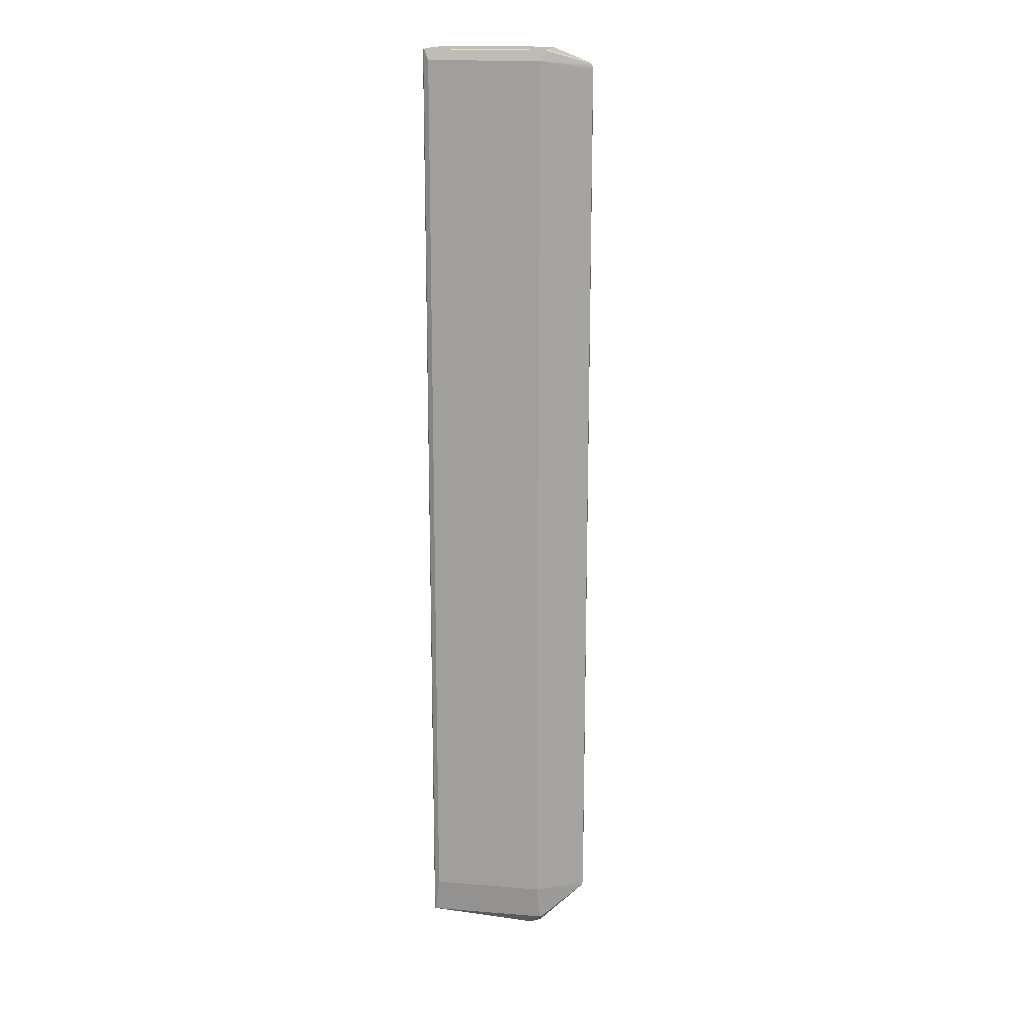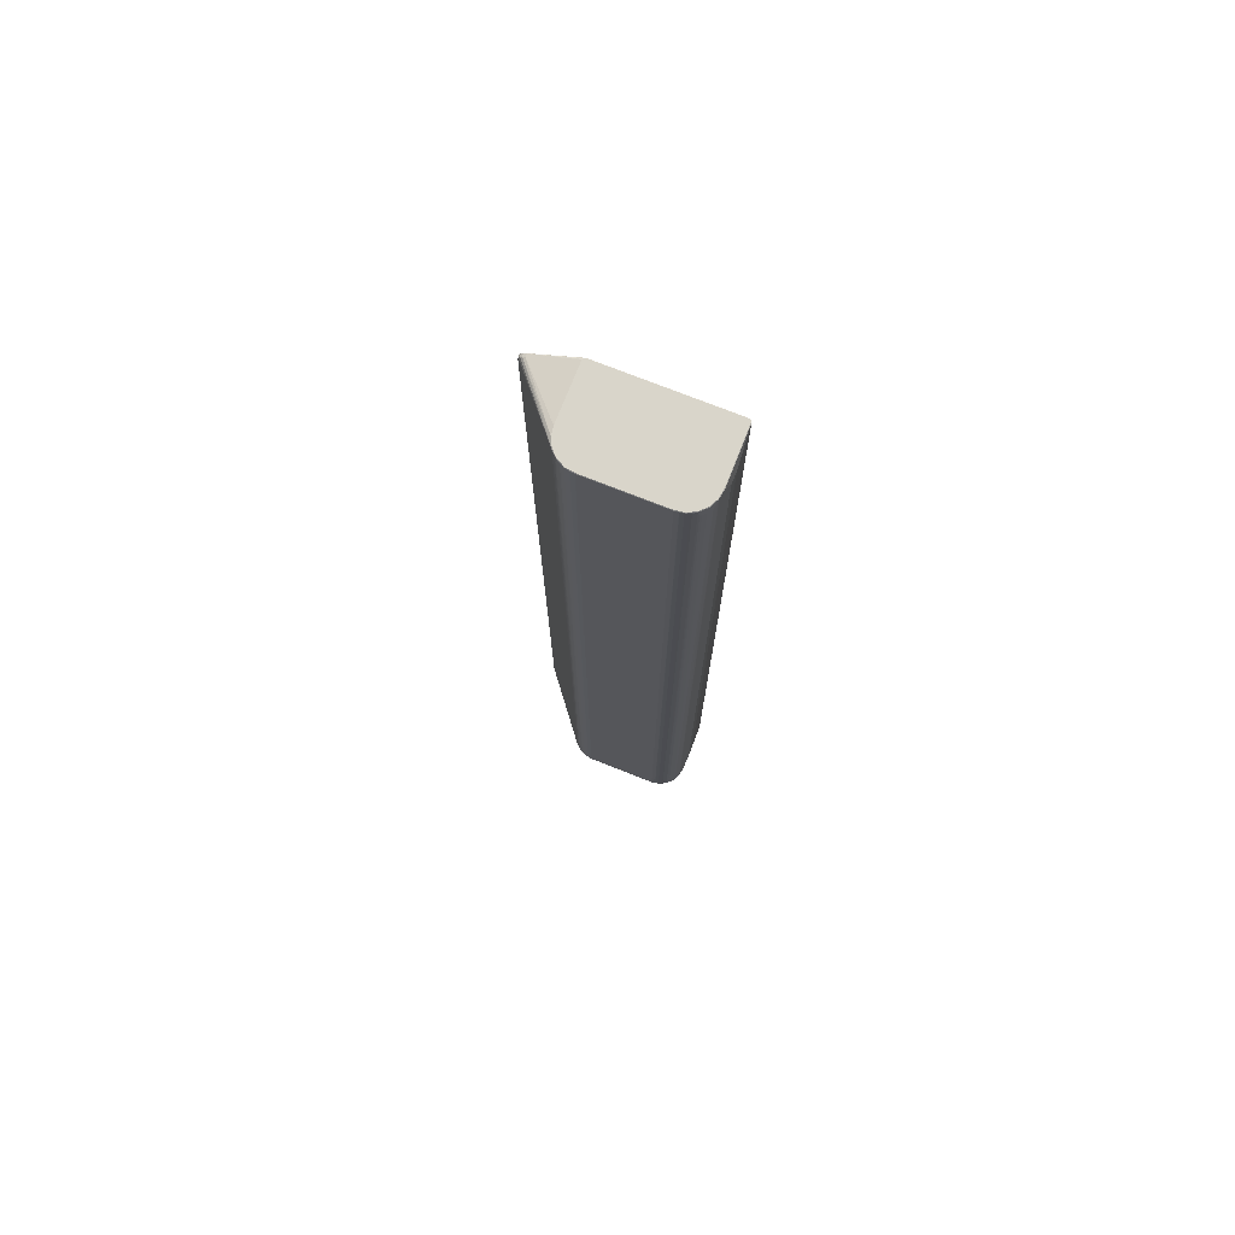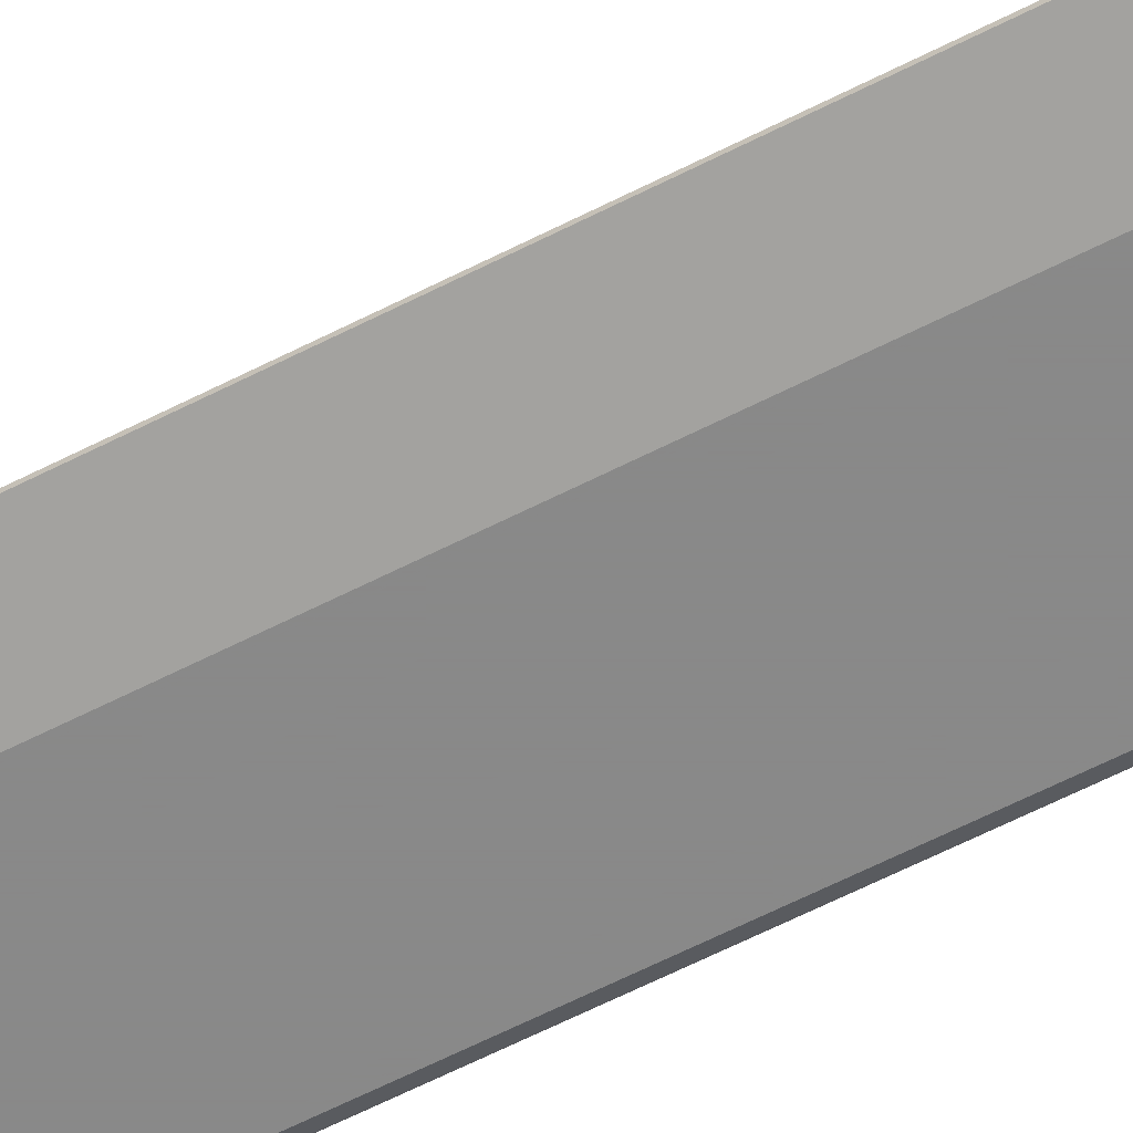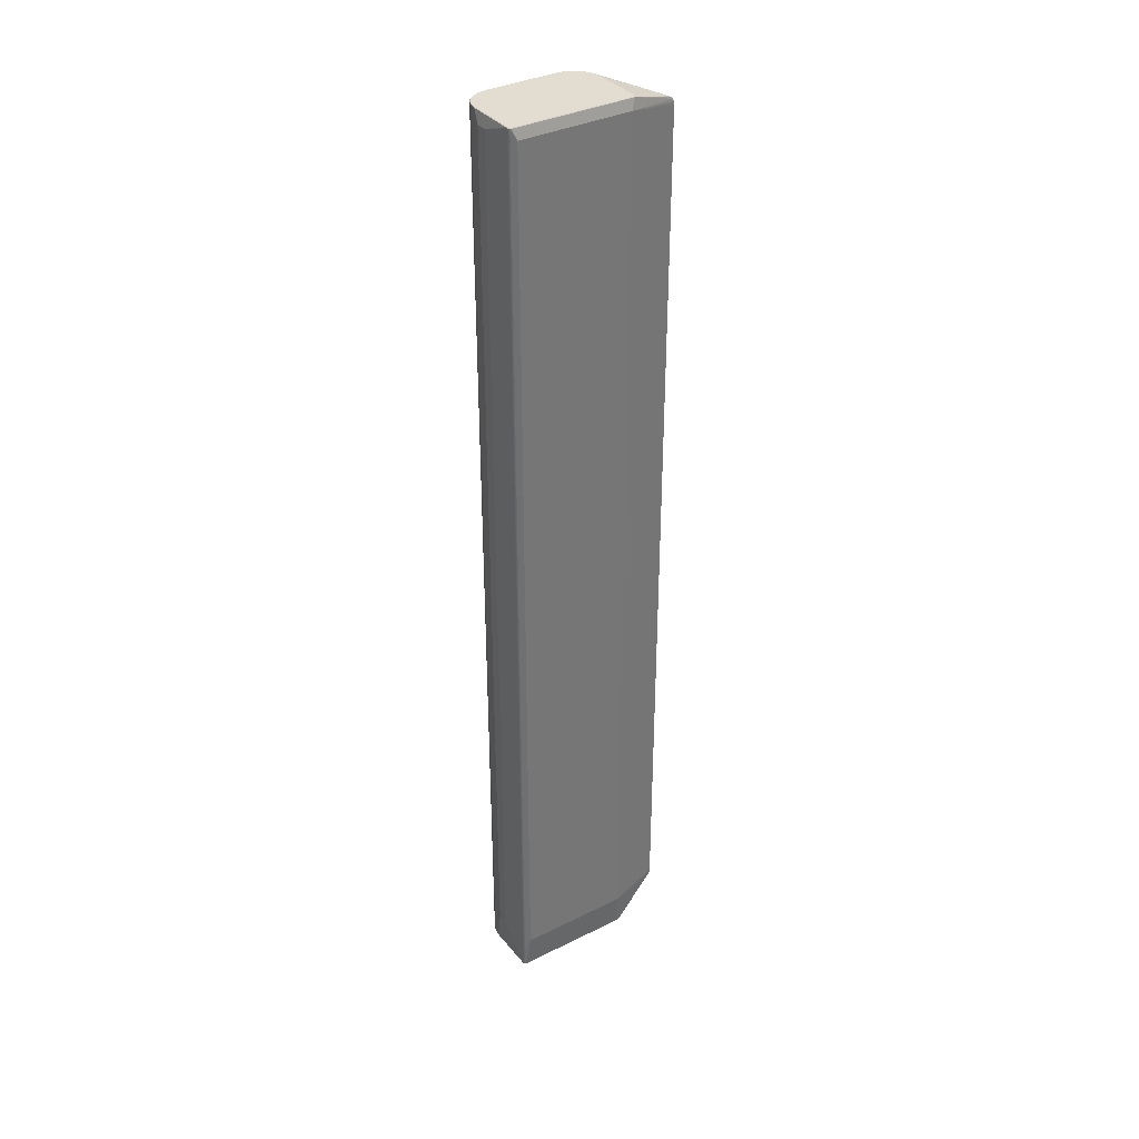
<metadata>
{"format":"obj","ext":"obj","renderer":"f3d","projection":"perspective","resolution":1024,"background":"white","views":[{"elev":16.8,"azim":-170.8,"up":"+Y"},{"elev":74.6,"azim":21.6,"up":"+Y"},{"elev":-63.0,"azim":-62.7,"up":"+Z"},{"elev":35.3,"azim":146.6,"up":"+Y"}]}
</metadata>
<code>
v 0.03029 -0.522 0.03077
v -0.09587 -0.55 0.04577
v -0.1025 -0.55 0.03913
v -0.08751 -0.55 0.05003
v -0.1068 -0.55 0.03077
v -0.07824 -0.55 0.0515
v -0.1077 -0.55 -0.03727
v -0.107 -0.55 -0.03793
v -0.1062 -0.55 -0.03836
v -0.1052 -0.55 -0.0385
v 0.001757 -0.55 0.0515
v 0.01103 -0.55 0.05003
v 0.01939 -0.55 0.04577
v 0.02603 -0.55 0.03913
v 0.03029 -0.55 0.03077
v 0.03176 -0.55 0.0215
v 0.02876 -0.55 -0.0385
v 0.02968 -0.55 -0.03836
v 0.03052 -0.55 -0.03793
v 0.03118 -0.55 -0.03727
v 0.03161 -0.55 -0.03643
v 0.03176 -0.55 -0.0355
v -0.09132 -0.5723 -0.005933
v -0.0909 -0.5723 -0.005643
v -0.09036 -0.5723 -0.00539
v -0.09015 -0.5726 -0.006066
v -0.08986 -0.5723 -0.005256
v -0.08934 -0.5726 -0.005906
v -0.08852 -0.5726 -0.006007
v -0.08773 -0.5726 -0.006385
v -0.08713 -0.5726 -0.006992
v -0.08677 -0.5726 -0.00771
v -0.08664 -0.5726 -0.008421
v -0.0867 -0.5726 -0.009046
v -0.09088 -0.5726 -0.006482
v -0.08683 -0.5726 -0.009486
v -0.1015 -0.5664 0.0003968
v -0.1012 -0.5665 0.0002219
v -0.08818 -0.5662 -0.02374
v -0.0882 -0.5664 -0.02348
v -0.09084 -0.5662 -0.02369
v -0.09082 -0.5664 -0.02344
v -0.1019 -0.5662 -0.01704
v -0.1017 -0.5664 -0.01689
v -0.1032 -0.5662 -0.01471
v -0.103 -0.5664 -0.01461
v -0.103 -0.5662 -0.001803
v -0.1027 -0.5664 -0.001916
v -0.08834 -0.5726 -0.01094
v -0.08862 -0.5723 -0.01175
v -0.0892 -0.5723 -0.01181
v -0.08914 -0.5726 -0.0111
v -0.08973 -0.5723 -0.01177
v -0.0903 -0.5723 -0.01164
v -0.08997 -0.5726 -0.011
v -0.0908 -0.5723 -0.01142
v -0.09129 -0.5723 -0.0111
v -0.09075 -0.5726 -0.01062
v -0.09169 -0.5723 -0.01073
v -0.09204 -0.5723 -0.01027
v -0.09136 -0.5726 -0.01002
v -0.09228 -0.5723 -0.009811
v -0.09172 -0.5726 -0.009297
v -0.09246 -0.5723 -0.009265
v -0.09253 -0.5723 -0.008812
v -0.09184 -0.5726 -0.008586
v -0.09254 -0.5723 -0.008226
v -0.09248 -0.5723 -0.007843
v -0.09178 -0.5726 -0.007962
v -0.09241 -0.5723 -0.007547
v -0.08761 -0.5726 -0.01053
v -0.08701 -0.5726 -0.009844
v -0.08675 -0.5725 -0.01
v -0.09173 -0.5725 -0.007004
v -0.09147 -0.5726 -0.007164
v -0.09165 -0.5726 -0.007521
v 0.006406 -0.52 0.05113
v 0.01094 -0.52 0.05005
v 0.01526 -0.52 0.04829
v 0.02205 -0.5105 0.04359
v 0.0273 -0.5105 0.03723
v 0.03062 -0.5105 0.02967
v -0.09853 -0.5105 0.04359
v -0.08289 -0.52 0.05113
v -0.08743 -0.52 0.05005
v -0.09174 -0.52 0.04829
v 0.03052 -0.5105 -0.03843
v 0.03118 -0.5105 -0.03777
v 0.03161 -0.5105 -0.03693
v 0.03176 -0.5105 -0.036
v 0.03052 -0.5215 -0.03843
v 0.03118 -0.5215 -0.03777
v 0.03161 -0.5215 -0.03693
v 0.03176 -0.5215 -0.036
v 0.01431 0.4955 0.04874
v 0.01027 0.4955 0.05026
v 0.001762 0.4955 0.0515
v 0.006063 0.4955 0.05119
v -0.07824 0.4955 0.0515
v 0.006063 0.5175 0.05119
v 0.01027 0.5175 0.05026
v 0.01431 0.5175 0.04874
v 0.001762 0.5175 0.0515
v -0.09079 0.5175 0.04874
v -0.08675 0.5175 0.05026
v -0.08254 0.5175 0.05119
v 0.03416 -0.5088 0.0004084
v 0.03416 -0.509 0.0006872
v 0.03416 -0.5083 4.513e-05
v 0.03416 -0.5086 0.0001872
v 0.03416 -0.509 0.01131
v 0.03416 -0.5083 0.01195
v 0.03416 -0.5088 0.01158
v 0.03416 -0.5086 0.01181
v 0.03416 -0.508 -3.815e-06
v 0.03416 -0.4998 -3.815e-06
v 0.03416 -0.509 0.0009962
v 0.03416 -0.509 0.011
v 0.03416 -0.508 0.012
v 0.03416 -0.4998 0.012
v 0.02232 0.5085 0.04334
v 0.006569 0.5185 0.05111
v 0.01126 0.5185 0.04995
v 0.0157 0.5185 0.04806
v 0.02743 0.5085 0.03702
v 0.03066 0.5085 0.02955
v -0.08305 0.5185 0.05111
v -0.08774 0.5185 0.04995
v -0.09218 0.5185 0.04806
v -0.0988 0.5085 0.04334
v 0.01103 0.5195 0.05003
v 0.01939 0.5195 0.04577
v 0.02603 0.5195 0.03913
v 0.03029 0.5195 0.03077
v 0.03176 0.5195 0.0215
v 0.03176 0.5195 -0.036
v 0.03161 0.5195 -0.03693
v 0.03118 0.5195 -0.03777
v 0.03052 0.5195 -0.03843
v 0.02968 0.5195 -0.03886
v 0.02876 0.5195 -0.039
v -0.1052 0.5195 -0.039
v -0.1062 0.5195 -0.03886
v -0.1025 0.5195 0.03913
v -0.09587 0.5195 0.04577
v -0.08751 0.5195 0.05003
v 0.001757 0.5195 0.0515
v -0.07824 0.5195 0.0515
v -0.09558 0.52 0.04536
v -0.1021 0.52 0.03884
v -0.08736 0.52 0.04955
v -0.1063 0.52 0.03061
v -0.1077 0.52 0.0215
v -0.07824 0.52 0.051
v -0.1077 0.52 -0.036
v -0.1073 0.52 -0.03747
v -0.1076 0.52 -0.03678
v -0.106 0.52 -0.03838
v -0.1067 0.52 -0.03803
v -0.1052 0.52 -0.0385
v 0.001757 0.52 0.051
v 0.01087 0.52 0.04955
v 0.0191 0.52 0.04536
v 0.02981 0.52 0.03061
v 0.02562 0.52 0.03884
v 0.03126 0.52 0.0215
v 0.02876 0.52 -0.0385
v 0.02953 0.52 -0.03838
v 0.03023 0.52 -0.03803
v 0.03078 0.52 -0.03747
v 0.03113 0.52 -0.03678
v 0.03126 0.52 -0.036
v 0.02251 -0.4804 -0.042
v 0.02211 -0.4793 -0.042
v 0.02138 -0.4785 -0.042
v 0.02039 -0.4779 -0.042
v 0.02251 -0.3004 -0.042
v 0.02211 -0.2993 -0.042
v 0.02138 -0.2985 -0.042
v 0.02211 0.2973 -0.042
v -0.1012 0.508 -0.042
v 0.02476 0.508 -0.042
v -0.1012 -0.51 -0.042
v 0.02476 -0.51 -0.042
v 0.01926 -0.4777 -0.042
v -0.09899 -0.4804 -0.042
v -0.0986 -0.4793 -0.042
v -0.09786 -0.4785 -0.042
v -0.09687 -0.4779 -0.042
v -0.09574 -0.4777 -0.042
v -0.09899 -0.3004 -0.042
v -0.0986 -0.2993 -0.042
v -0.09786 -0.2985 -0.042
v -0.0986 0.2973 -0.042
v -0.08254 -0.5195 0.05119
v -0.08676 -0.5195 0.05026
v -0.07824 -0.5195 0.0515
v 0.01431 -0.5195 0.04874
v 0.01027 -0.5195 0.05026
v 0.00176 -0.5195 0.0515
v 0.006061 -0.5195 0.05119
v -0.09079 -0.5195 0.04874
v -0.09079 -0.5105 0.04874
v -0.08676 -0.5105 0.05026
v -0.07824 -0.5105 0.0515
v -0.08254 -0.5105 0.05119
v -0.1578 -0.5031 -0.027
v -0.1563 -0.5059 -0.027
v -0.1582 -0.5 -0.027
v -0.1582 0.498 -0.027
v -0.1578 0.5011 -0.027
v -0.1563 0.5039 -0.027
v -0.1541 0.5061 -0.027
v -0.1513 0.5075 -0.027
v -0.1541 0.5061 -0.03
v -0.1513 0.5075 -0.03
v -0.1578 0.5011 -0.03
v -0.1563 0.5039 -0.03
v -0.1582 0.498 -0.03
v -0.1541 -0.5081 -0.03
v -0.1578 -0.5031 -0.03
v -0.1563 -0.5059 -0.03
v -0.1582 -0.5 -0.03
v 0.02507 0.5075 0.04049
v 0.02507 0.4955 0.04049
v 0.02077 0.5075 0.04477
v 0.02077 0.4955 0.04477
v 0.0157 0.4955 0.04811
v 0.0157 0.5075 0.04811
v -0.1016 0.5075 0.04049
v -0.1016 0.4955 0.04049
v -0.09218 0.4955 0.04811
v -0.09726 0.5075 0.04477
v -0.09218 0.5075 0.04811
v -0.09726 0.4955 0.04477
v 0.02842 0.4955 0.03542
v 0.02842 0.5075 0.03542
v 0.02854 0.5075 0.03513
v 0.03416 0.5063 4.517e-05
v 0.03416 0.5068 0.0004084
v 0.03416 0.5069 0.0006872
v 0.03416 0.5065 0.0001872
v 0.03416 0.5069 0.01131
v 0.03416 0.5068 0.01158
v 0.03416 0.5063 0.01195
v 0.03416 0.5065 0.01181
v 0.03416 0.506 0.012
v 0.03416 0.507 0.0009962
v 0.03416 0.507 0.011
v 0.03416 0.506 -3.771e-06
v 0.03416 0.4977 -3.771e-06
f 223 219 181
f 223 181 183
f 139 184 182
f 145 146 151
f 143 142 181
f 160 142 143
f 160 143 158
f 141 182 181
f 141 181 142
f 149 145 151
f 5 47 3
f 5 3 207
f 209 207 3
f 209 3 231
f 10 9 183
f 10 183 184
f 10 184 17
f 120 247 126
f 120 126 119
f 180 194 181
f 180 181 182
f 140 169 139
f 140 139 182
f 140 182 141
f 167 141 142
f 167 142 160
f 167 140 141
f 87 184 139
f 233 235 145
f 2 232 145
f 2 145 235
f 129 146 145
f 210 209 231
f 210 219 223
f 210 223 209
f 208 47 5
f 208 5 207
f 221 222 208
f 221 208 207
f 221 207 209
f 221 209 223
f 221 223 183
f 221 183 9
f 221 9 222
f 217 181 219
f 216 158 143
f 216 143 215
f 81 236 237
f 33 22 16
f 41 42 9
f 41 9 10
f 40 42 41
f 40 51 42
f 50 52 51
f 50 51 40
f 50 40 17
f 177 180 182
f 177 182 184
f 191 183 181
f 191 181 194
f 168 169 140
f 168 140 167
f 134 126 247
f 21 73 20
f 18 50 17
f 18 17 184
f 228 13 132
f 227 132 13
f 163 132 165
f 83 2 235
f 83 235 233
f 83 231 3
f 83 3 2
f 86 2 4
f 86 232 2
f 234 129 145
f 234 145 232
f 130 231 83
f 130 83 233
f 130 233 145
f 130 145 144
f 150 144 145
f 150 145 149
f 24 25 4
f 24 4 2
f 26 25 24
f 26 24 35
f 30 31 13
f 8 222 9
f 8 9 42
f 211 217 219
f 211 219 210
f 211 210 144
f 211 144 212
f 218 217 211
f 218 211 212
f 218 215 143
f 218 143 181
f 218 181 217
f 155 216 214
f 155 214 153
f 82 119 126
f 82 126 134
f 80 227 13
f 14 225 80
f 14 80 13
f 14 13 31
f 34 21 22
f 34 22 33
f 54 56 42
f 39 40 41
f 39 41 10
f 39 10 17
f 39 17 40
f 173 177 184
f 179 193 194
f 179 194 180
f 190 189 193
f 190 193 179
f 190 179 185
f 186 183 191
f 192 191 194
f 192 194 193
f 192 186 191
f 164 134 135
f 164 135 166
f 164 165 134
f 238 134 237
f 238 237 236
f 49 52 50
f 49 50 18
f 133 224 225
f 133 225 14
f 133 14 81
f 133 237 134
f 133 134 165
f 133 165 132
f 121 224 133
f 121 133 132
f 121 80 225
f 121 225 224
f 122 147 100
f 162 161 147
f 162 132 163
f 84 4 6
f 202 86 4
f 202 232 86
f 128 202 4
f 128 4 146
f 230 130 144
f 230 144 210
f 230 210 231
f 230 231 130
f 152 153 214
f 23 74 35
f 23 35 24
f 23 24 2
f 48 3 47
f 48 70 74
f 28 29 11
f 28 11 6
f 7 8 43
f 7 220 222
f 7 222 8
f 15 14 31
f 15 31 32
f 15 32 33
f 15 33 16
f 15 16 119
f 15 119 82
f 15 238 236
f 15 236 81
f 15 81 14
f 117 118 16
f 117 16 22
f 112 119 16
f 112 16 114
f 111 16 118
f 94 115 22
f 94 22 21
f 137 171 172
f 36 72 73
f 36 73 21
f 36 21 34
f 53 54 42
f 53 42 51
f 53 51 52
f 55 58 56
f 55 56 54
f 55 54 53
f 55 53 52
f 178 179 180
f 178 180 177
f 178 177 173
f 178 175 179
f 188 192 193
f 188 193 189
f 243 249 135
f 243 135 244
f 246 244 135
f 71 73 72
f 91 92 20
f 91 184 87
f 12 11 29
f 12 29 30
f 12 30 13
f 102 123 95
f 125 133 81
f 125 81 237
f 125 237 133
f 226 121 132
f 226 132 227
f 226 227 80
f 226 80 121
f 200 97 11
f 103 100 147
f 98 100 103
f 98 103 97
f 98 97 200
f 101 122 96
f 131 162 147
f 131 147 122
f 131 122 101
f 131 12 123
f 131 123 102
f 131 102 124
f 131 124 132
f 131 132 162
f 106 127 84
f 99 197 6
f 99 6 11
f 99 11 97
f 148 154 151
f 148 151 146
f 148 146 127
f 148 127 106
f 148 99 97
f 148 97 103
f 148 103 147
f 148 147 161
f 148 161 154
f 105 127 146
f 195 84 6
f 195 6 197
f 196 84 127
f 196 4 84
f 203 202 128
f 203 234 232
f 203 232 202
f 104 128 146
f 104 146 129
f 104 129 234
f 104 234 203
f 104 203 128
f 213 152 214
f 213 214 216
f 213 216 215
f 213 215 218
f 213 218 212
f 213 212 144
f 213 144 150
f 213 150 152
f 38 48 74
f 38 74 23
f 38 23 2
f 68 48 67
f 68 74 70
f 68 70 48
f 75 35 74
f 75 74 76
f 27 28 6
f 27 6 4
f 27 4 25
f 27 25 26
f 27 26 28
f 44 43 8
f 44 8 42
f 44 42 56
f 45 43 44
f 45 48 47
f 45 47 208
f 45 208 222
f 45 222 220
f 45 220 7
f 45 7 43
f 159 158 216
f 159 216 156
f 157 156 216
f 157 216 155
f 157 155 153
f 157 153 152
f 157 152 150
f 157 150 149
f 157 149 151
f 157 151 154
f 157 154 161
f 157 161 162
f 157 162 163
f 157 163 165
f 157 165 164
f 157 164 166
f 157 166 172
f 157 172 171
f 157 171 170
f 157 170 169
f 157 169 168
f 157 168 167
f 157 167 160
f 157 160 158
f 157 158 159
f 157 159 156
f 1 15 82
f 1 82 134
f 1 134 238
f 1 238 15
f 108 117 22
f 108 22 107
f 110 107 22
f 113 114 16
f 113 16 111
f 93 94 21
f 93 21 20
f 93 20 92
f 88 92 91
f 88 91 87
f 138 88 87
f 138 87 139
f 138 139 169
f 138 169 170
f 138 170 171
f 138 171 137
f 136 137 172
f 136 172 166
f 136 166 135
f 136 250 251
f 136 251 116
f 136 116 115
f 176 185 179
f 176 179 175
f 174 178 173
f 174 175 178
f 187 188 189
f 187 189 190
f 187 190 185
f 187 185 176
f 187 176 175
f 187 175 174
f 187 174 173
f 187 173 184
f 187 184 183
f 187 183 186
f 187 186 192
f 187 192 188
f 245 246 135
f 245 135 134
f 245 134 247
f 19 91 20
f 19 20 73
f 19 73 71
f 19 71 49
f 19 49 18
f 19 18 184
f 19 184 91
f 78 12 131
f 78 131 101
f 78 101 96
f 79 12 13
f 79 13 228
f 229 102 95
f 229 95 228
f 229 228 132
f 229 132 124
f 229 124 102
f 205 197 99
f 205 99 148
f 206 195 197
f 206 197 205
f 206 205 148
f 206 148 106
f 206 106 84
f 206 84 195
f 204 196 127
f 204 127 105
f 85 196 204
f 85 204 105
f 85 105 146
f 85 146 4
f 85 4 196
f 37 38 2
f 37 2 3
f 37 3 48
f 37 48 38
f 66 65 64
f 66 67 65
f 57 44 56
f 57 56 58
f 46 45 44
f 46 44 60
f 46 64 65
f 46 65 67
f 46 67 48
f 46 48 45
f 109 110 22
f 109 22 115
f 89 88 138
f 89 138 137
f 89 93 92
f 89 92 88
f 248 136 135
f 248 135 249
f 77 122 100
f 77 100 98
f 77 11 12
f 198 79 228
f 198 228 95
f 198 95 123
f 198 123 12
f 198 12 79
f 63 66 64
f 69 66 63
f 69 63 61
f 69 61 58
f 69 58 55
f 69 55 52
f 69 52 49
f 69 49 71
f 69 71 72
f 69 72 36
f 69 36 34
f 69 34 33
f 69 33 32
f 69 32 31
f 69 31 30
f 69 30 29
f 69 29 28
f 69 28 26
f 69 26 35
f 69 35 75
f 69 75 76
f 69 76 74
f 69 74 68
f 69 68 67
f 69 67 66
f 59 57 58
f 59 58 61
f 59 61 60
f 59 60 44
f 59 44 57
f 62 46 60
f 62 60 61
f 62 61 63
f 62 63 64
f 62 64 46
f 90 89 137
f 90 137 136
f 90 136 115
f 90 115 94
f 90 94 93
f 90 93 89
f 199 77 12
f 199 12 78
f 199 78 96
f 199 96 122
f 199 122 77
f 201 77 98
f 201 98 200
f 201 200 11
f 201 11 77
f 242 136 240
f 241 240 136
f 241 136 248
f 239 242 240
f 239 240 241
f 239 241 248
f 239 248 249
f 239 249 243
f 239 243 244
f 239 244 246
f 239 246 245
f 239 245 247
f 239 247 120
f 239 120 119
f 239 119 112
f 239 112 114
f 239 114 113
f 239 113 111
f 239 111 118
f 239 118 117
f 239 117 108
f 239 108 107
f 239 107 110
f 239 110 109
f 239 109 115
f 239 115 116
f 239 116 251
f 239 251 250
f 239 250 136
f 239 136 242

</code>
